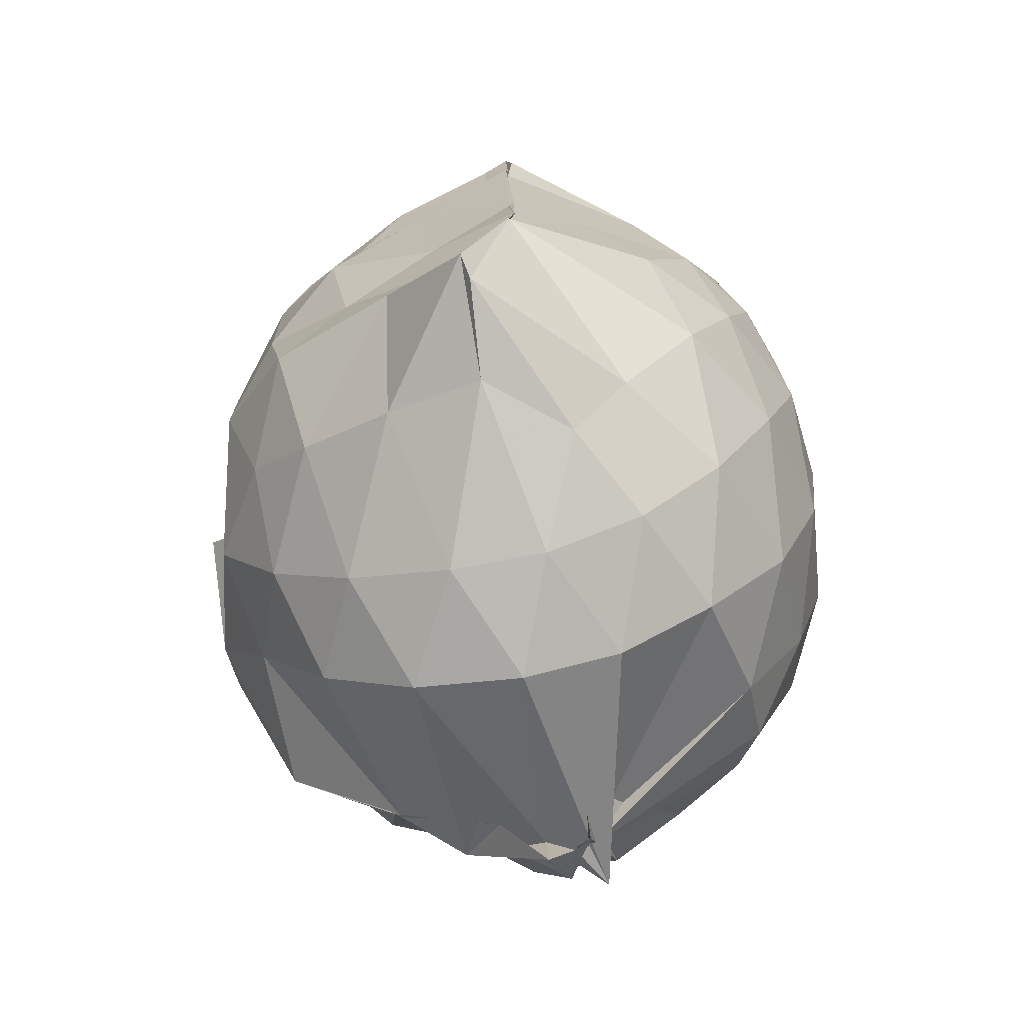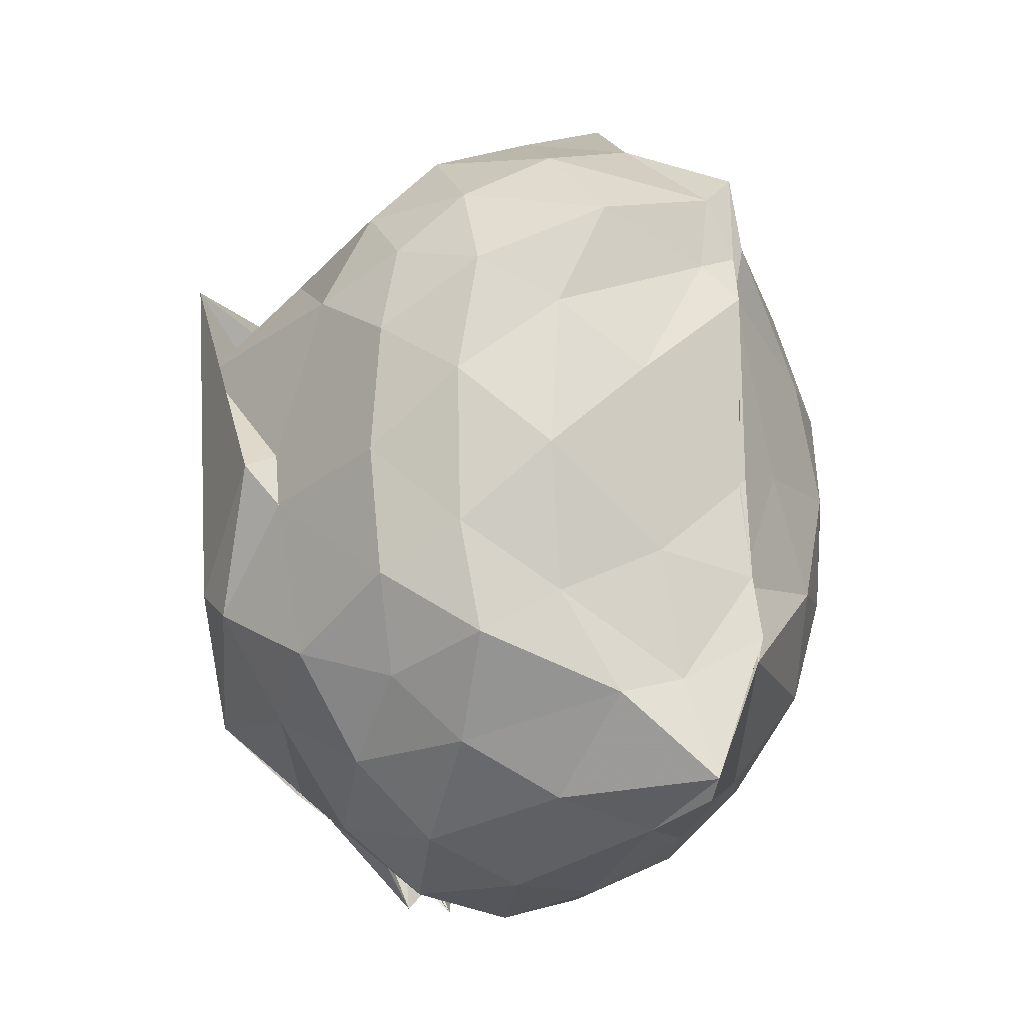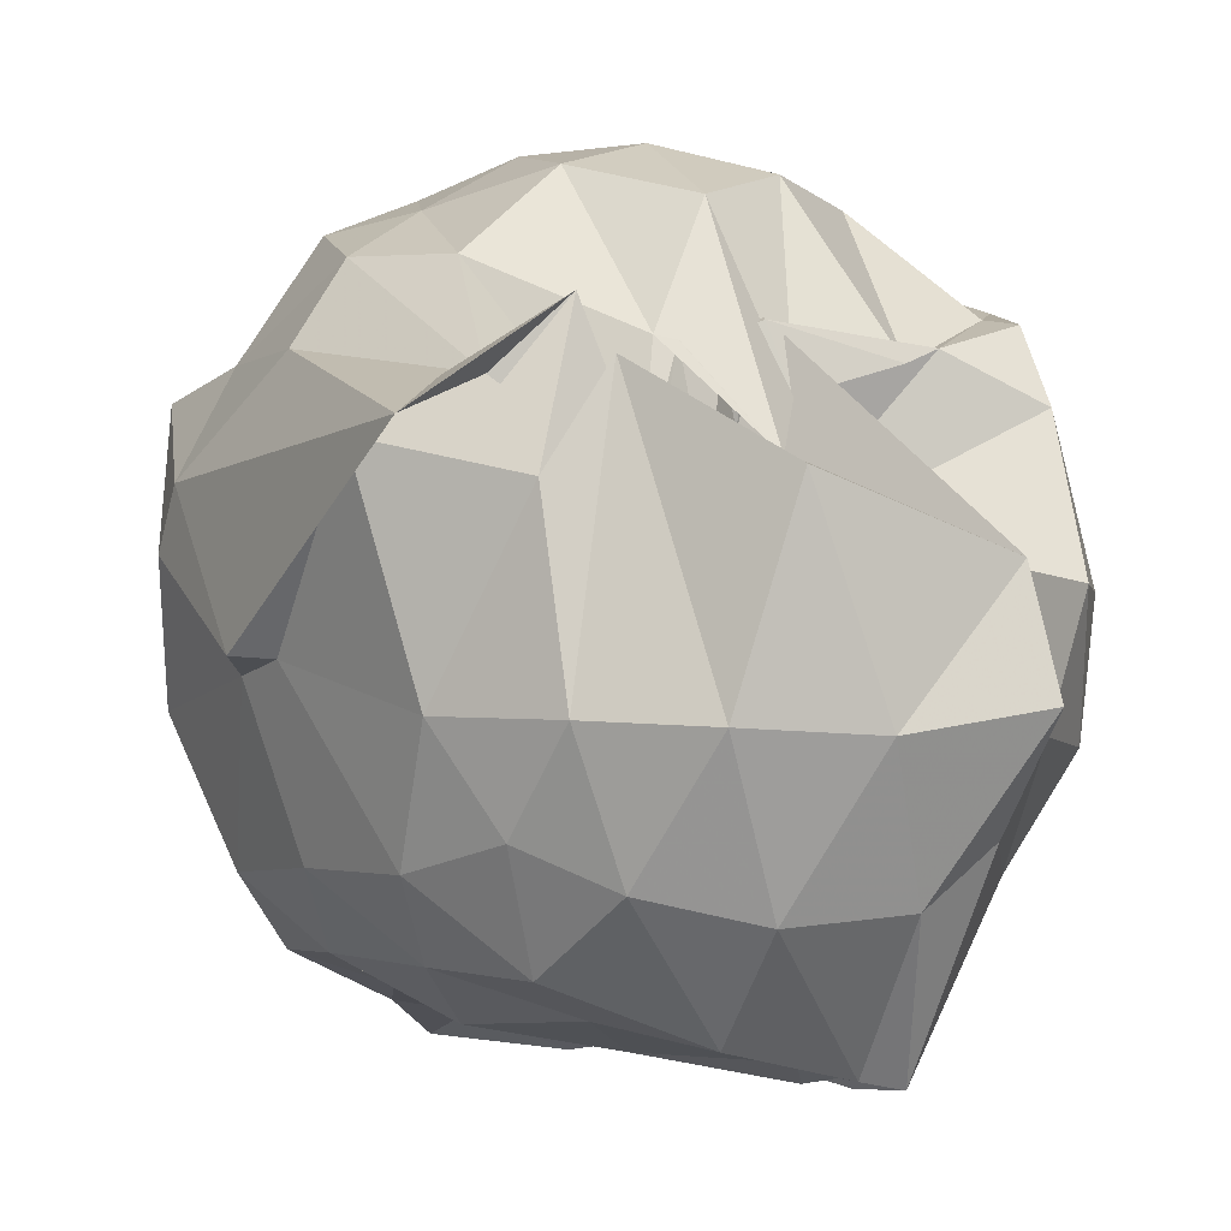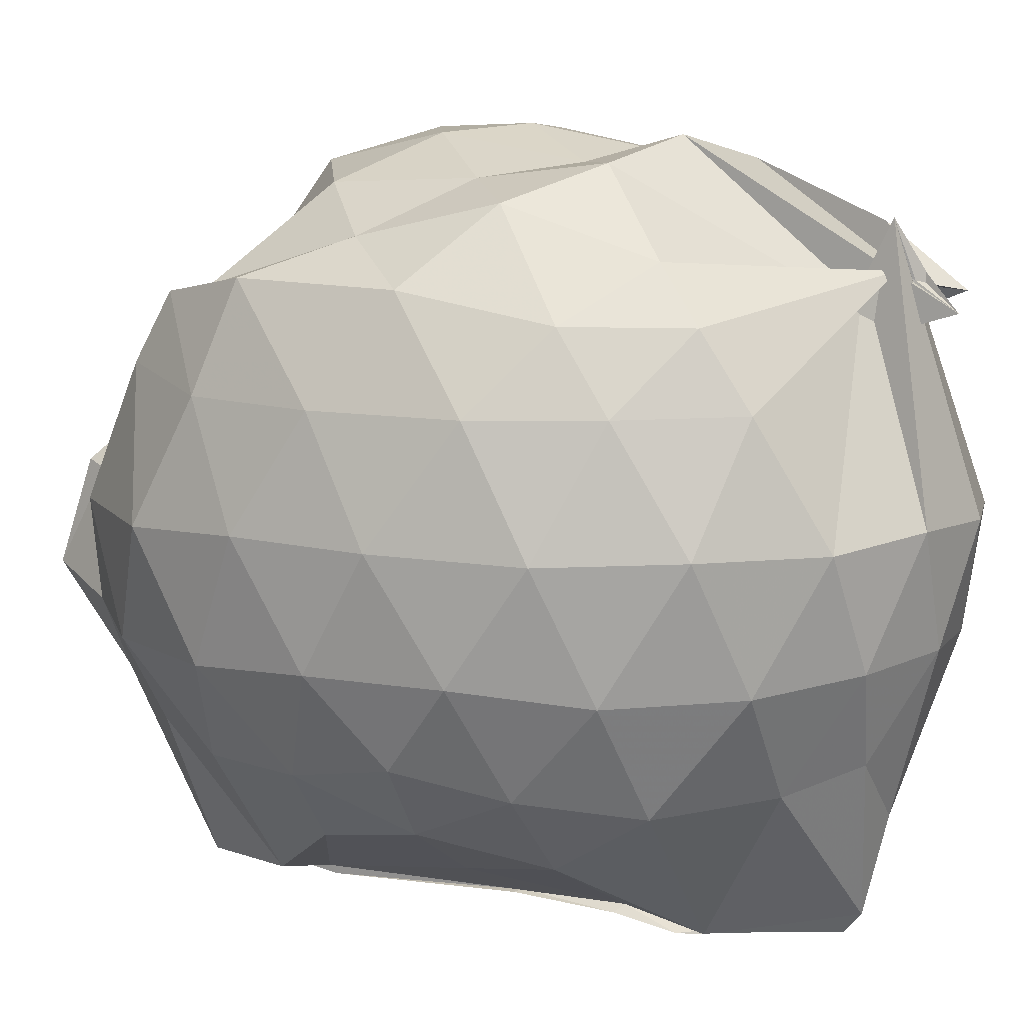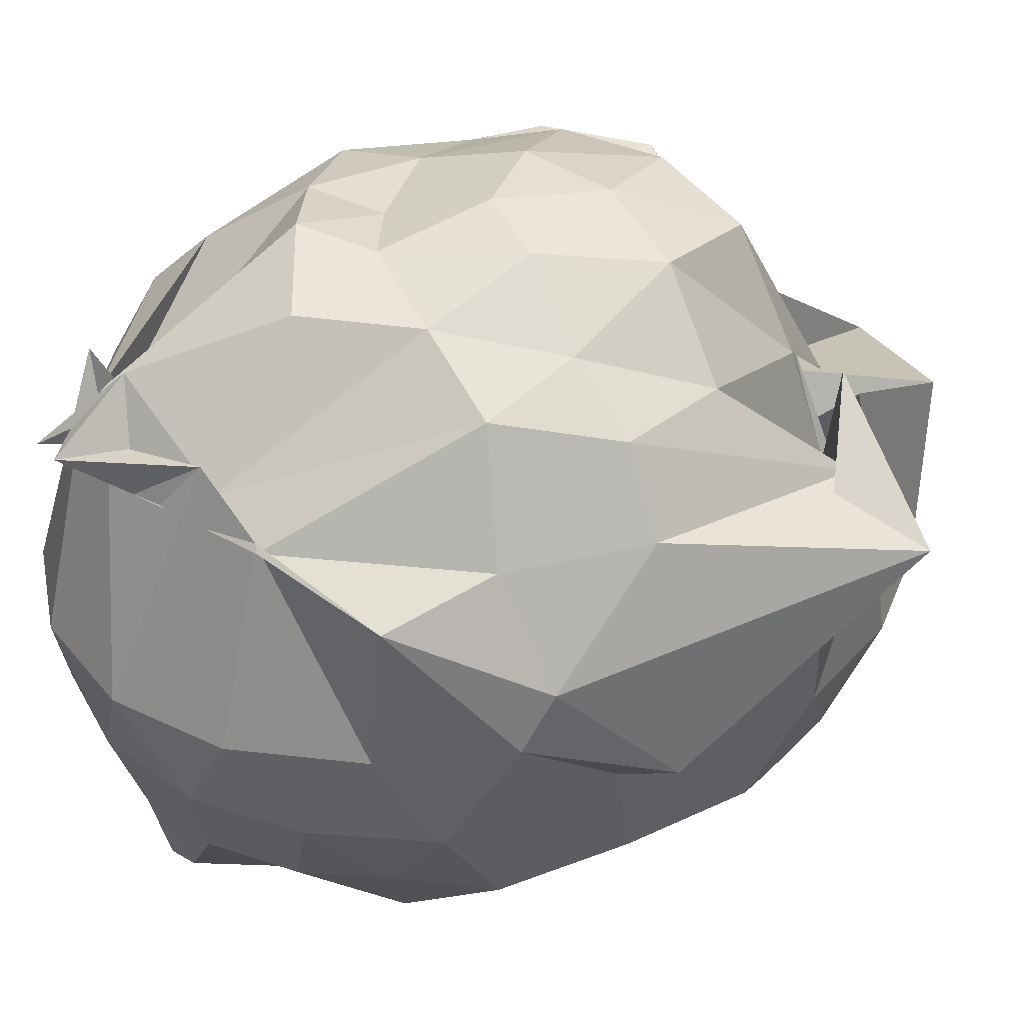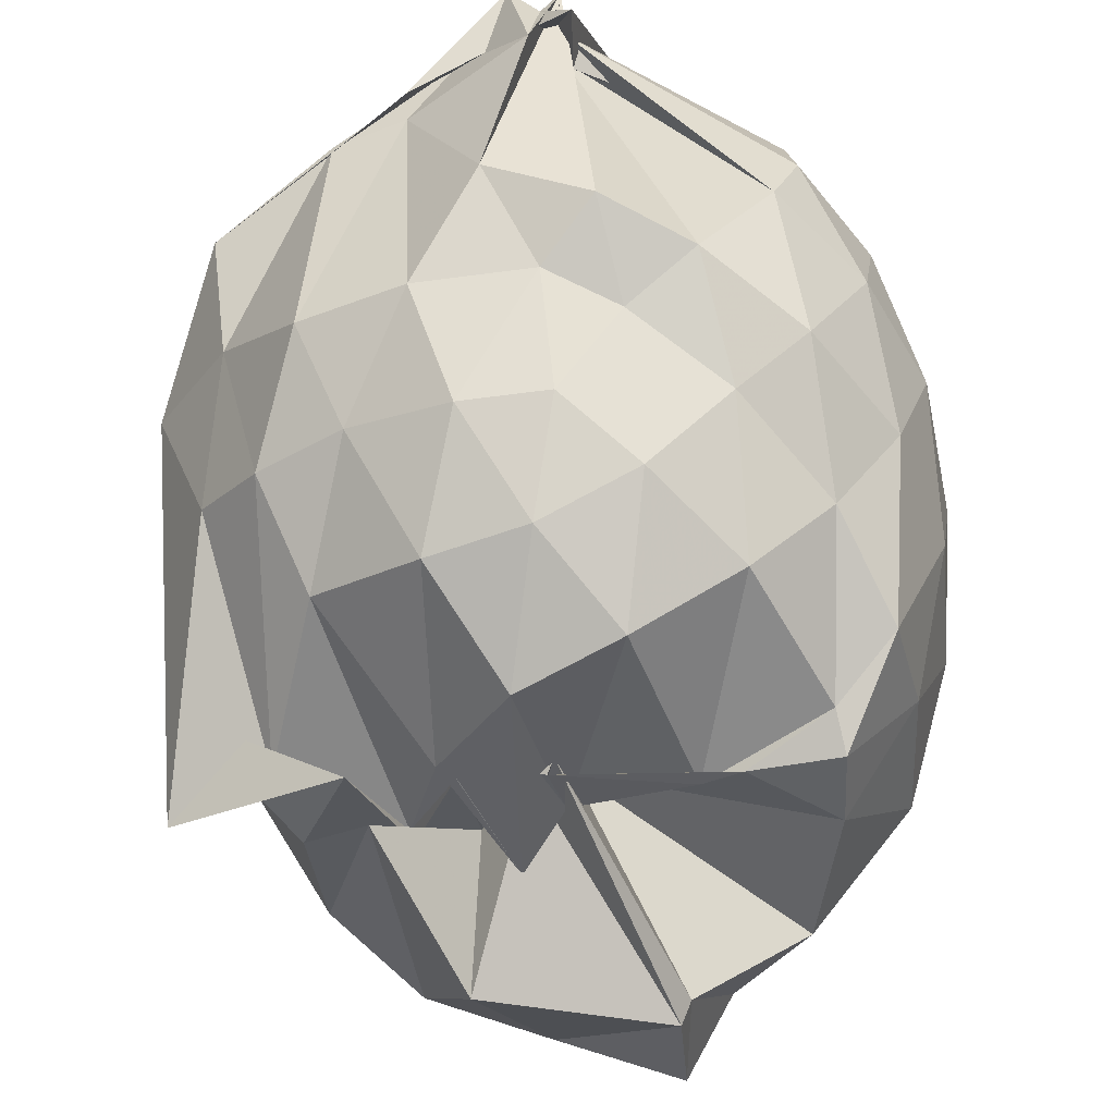
<metadata>
{"format":"obj","ext":"obj","renderer":"f3d","projection":"perspective","resolution":1024,"background":"white","views":[{"elev":-72.8,"azim":-168.3,"up":"+Y"},{"elev":-13.8,"azim":150.5,"up":"+Y"},{"elev":-0.9,"azim":147.3,"up":"+Z"},{"elev":10.4,"azim":-67.1,"up":"+Z"},{"elev":41.4,"azim":65.0,"up":"+Z"},{"elev":72.8,"azim":175.7,"up":"+Z"}]}
</metadata>
<code>
v -0.8052 -0.1422 0.9922
v -0.9879 -0.1747 -0.7354
v -0.1115 -0.09606 0.581
v -0.2177 0.4215 0.5025
v -0.469 0.5113 0.3102
v -0.571 0.4744 0.574
v -0.6588 0.4759 0.5572
v -0.7092 0.4767 0.5998
v -0.7433 0.4902 0.6178
v -1.118 0.504 0.585
v -1.308 0.5021 0.6389
v -1.425 0.2736 0.6865
v -1.472 -0.1141 0.6798
v -1.45 -0.4598 0.618
v -1.338 -0.7236 0.6146
v -0.8888 -1.006 0.7007
v -0.8775 -1.043 0.6817
v -0.8454 -1.075 0.6707
v -0.7827 -1.133 0.6552
v -0.6754 -1.005 0.6006
v -0.4077 -0.8413 0.5939
v -0.1673 -0.4234 0.5775
v -0.003515 0.4947 0.4219
v -0.3641 0.4733 0.6477
v -0.4773 0.5373 0.3124
v -0.6102 0.514 0.2811
v -0.7114 0.4486 0.4219
v -0.7594 0.4595 0.6292
v -0.8007 0.3925 0.2031
v -1.31 0.59 0.4803
v -1.483 0.3553 0.4385
v -1.571 0.04126 0.4374
v -1.573 -0.3049 0.4366
v -1.489 -0.5897 0.4415
v -1.335 -0.8373 0.443
v -0.902 -0.937 0.6818
v -0.903 -1.001 0.8138
v -0.7764 -1.019 0.6625
v -0.5663 -0.8916 0.7164
v -0.4226 -0.8366 0.6077
v -0.1554 -0.6824 0.5223
v -0.01385 -0.3661 0.349
v -0.03265 0.2658 0.4009
v -0.259 0.5236 0.3261
v -0.3991 0.5437 0.537
v -0.5672 0.8578 0.3405
v -0.9769 0.9194 0.193
v -1.003 0.8669 0.1771
v -1.258 0.7502 0.1566
v -1.485 0.5062 0.1476
v -1.588 0.2134 0.166
v -1.628 -0.1129 0.1614
v -1.59 -0.458 0.1521
v -1.472 -0.7589 0.1624
v -1.275 -0.9928 0.1592
v -1.051 -1.126 0.1798
v -0.8209 -1.184 0.1716
v -0.563 -1.132 0.1632
v -0.3391 -0.971 0.157
v -0.1612 -0.7118 0.1657
v -0.01621 -0.4412 0.2182
v 0.01441 -0.08834 0.02888
v -0.1437 0.3384 -0.0737
v -0.2771 0.5918 -0.07822
v -0.464 0.7814 -0.08919
v -0.7273 0.8858 -0.1045
v -0.9912 0.9963 -0.05669
v -1.107 0.8178 -0.111
v -1.348 0.6211 -0.1363
v -1.515 0.3413 -0.1374
v -1.595 0.04471 -0.1136
v -1.597 -0.2779 -0.1134
v -1.511 -0.5765 -0.1445
v -1.359 -0.8518 -0.1326
v -1.161 -1.034 -0.1077
v -0.9299 -1.129 -0.09563
v -0.7055 -1.122 -0.09777
v -0.4587 -1.019 -0.09152
v -0.2586 -0.8363 -0.08176
v -0.101 -0.579 -0.076
v -0.0646 -0.1889 -0.007166
v -0.06829 -0.05537 0.0229
v -0.2512 0.433 -0.288
v -0.3946 0.5834 -0.3729
v -0.6138 0.7075 -0.4286
v -0.8593 0.7813 -0.4075
v -1.012 0.8042 -0.288
v -1.169 0.6179 -0.3627
v -1.345 0.3983 -0.3834
v -1.472 0.1349 -0.3682
v -1.53 -0.1186 -0.3173
v -1.469 -0.3707 -0.3733
v -1.361 -0.6357 -0.4092
v -1.181 -0.8637 -0.3828
v -1.044 -1.006 -0.3327
v -0.8591 -1.011 -0.4922
v -0.6268 -0.9407 -0.4427
v -0.4003 -0.8104 -0.3667
v -0.2442 -0.6546 -0.2986
v -0.1711 -0.4225 -0.3769
v -0.1521 -0.1118 -0.3525
v -0.1769 0.1989 -0.3505
v -0.2329 -0.1034 0.7548
v -0.3232 0.1446 0.7416
v -0.534 0.4516 0.5835
v -0.6843 0.6284 0.3687
v -0.7788 0.5266 0.4816
v -1.034 0.5155 0.5527
v -1.295 0.4091 0.6547
v -1.323 0.04522 0.7729
v -1.301 -0.2756 0.8495
v -1.272 -0.6153 0.7379
v -0.8895 -1.008 0.5747
v -0.8915 -1.141 0.6165
v -0.8142 -0.9587 0.8
v -0.5617 -0.8708 0.6385
v -0.3263 -0.3732 0.8295
v -0.4095 -0.1428 0.8569
v -0.5395 0.1405 0.9188
v -0.6849 0.39 0.8454
v -0.9034 0.31 0.9073
v -1.139 0.1853 0.8727
v -1.145 -0.1559 0.8896
v -1.099 -0.4361 0.9246
v -0.9115 -0.5351 0.9785
v -0.6987 -0.6328 0.9205
v -0.5472 -0.4014 0.9164
v -0.6194 -0.1385 0.9749
v -0.7471 0.1064 0.9786
v -0.9582 0.008507 0.975
v -0.9493 -0.3241 0.9171
v -0.7971 -0.4047 0.944
v -0.3493 0.3587 -0.5309
v -0.6394 0.5024 -0.6553
v -0.9013 0.5478 -0.7188
v -0.9628 0.6057 -0.7321
v -0.9839 0.4204 -0.7502
v -1.283 0.1533 -0.5555
v -1.401 -0.1201 -0.4891
v -1.294 -0.3978 -0.5645
v -0.9832 -0.63 -0.7765
v -0.8809 -0.9602 -0.7181
v -0.8681 -0.9162 -0.7687
v -0.6634 -0.7124 -0.6686
v -0.3542 -0.5746 -0.5416
v -0.3064 -0.3092 -0.5266
v -0.2994 0.06937 -0.5249
v -0.5286 0.2524 -0.6178
v -0.8927 0.376 -0.702
v -0.9692 0.3981 -0.7322
v -0.9699 0.3012 -0.7357
v -1.143 -0.1261 -0.6394
v -0.9705 -0.4382 -0.7349
v -0.9983 -0.5687 -0.7771
v -0.8206 -0.6725 -0.6984
v -0.5326 -0.4703 -0.6123
v -0.4837 -0.1207 -0.6543
v -0.72 0.08516 -0.7006
v -0.9676 0.2857 -0.7548
v -0.9726 -0.1797 -0.7335
v -0.9892 -0.4179 -0.7518
v -0.7688 -0.3614 -0.6884
f 3 23 4
f 4 23 24
f 4 24 5
f 5 24 25
f 5 25 6
f 6 25 26
f 6 26 7
f 7 26 27
f 7 27 8
f 8 27 28
f 8 28 9
f 9 28 29
f 9 29 10
f 10 29 30
f 10 30 11
f 11 30 31
f 11 31 12
f 12 31 32
f 12 32 13
f 13 32 33
f 13 33 14
f 14 33 34
f 14 34 15
f 15 34 35
f 15 35 16
f 16 35 36
f 16 36 17
f 17 36 37
f 17 37 18
f 18 37 38
f 18 38 19
f 19 38 39
f 19 39 20
f 20 39 40
f 20 40 21
f 21 40 41
f 21 41 22
f 22 41 42
f 22 42 3
f 3 42 23
f 23 43 24
f 24 43 44
f 24 44 25
f 25 44 45
f 25 45 26
f 26 45 46
f 26 46 27
f 27 46 47
f 27 47 28
f 28 47 48
f 28 48 29
f 29 48 49
f 29 49 30
f 30 49 50
f 30 50 31
f 31 50 51
f 31 51 32
f 32 51 52
f 32 52 33
f 33 52 53
f 33 53 34
f 34 53 54
f 34 54 35
f 35 54 55
f 35 55 36
f 36 55 56
f 36 56 37
f 37 56 57
f 37 57 38
f 38 57 58
f 38 58 39
f 39 58 59
f 39 59 40
f 40 59 60
f 40 60 41
f 41 60 61
f 41 61 42
f 42 61 62
f 42 62 23
f 23 62 43
f 43 63 44
f 44 63 64
f 44 64 45
f 45 64 65
f 45 65 46
f 46 65 66
f 46 66 47
f 47 66 67
f 47 67 48
f 48 67 68
f 48 68 49
f 49 68 69
f 49 69 50
f 50 69 70
f 50 70 51
f 51 70 71
f 51 71 52
f 52 71 72
f 52 72 53
f 53 72 73
f 53 73 54
f 54 73 74
f 54 74 55
f 55 74 75
f 55 75 56
f 56 75 76
f 56 76 57
f 57 76 77
f 57 77 58
f 58 77 78
f 58 78 59
f 59 78 79
f 59 79 60
f 60 79 80
f 60 80 61
f 61 80 81
f 61 81 62
f 62 81 82
f 62 82 43
f 43 82 63
f 63 83 64
f 64 83 84
f 64 84 65
f 65 84 85
f 65 85 66
f 66 85 86
f 66 86 67
f 67 86 87
f 67 87 68
f 68 87 88
f 68 88 69
f 69 88 89
f 69 89 70
f 70 89 90
f 70 90 71
f 71 90 91
f 71 91 72
f 72 91 92
f 72 92 73
f 73 92 93
f 73 93 74
f 74 93 94
f 74 94 75
f 75 94 95
f 75 95 76
f 76 95 96
f 76 96 77
f 77 96 97
f 77 97 78
f 78 97 98
f 78 98 79
f 79 98 99
f 79 99 80
f 80 99 100
f 80 100 81
f 81 100 101
f 81 101 82
f 82 101 102
f 82 102 63
f 63 102 83
f 103 104 118
f 104 119 118
f 104 105 119
f 105 120 119
f 105 106 120
f 106 107 120
f 107 121 120
f 107 108 121
f 108 122 121
f 108 109 122
f 109 110 122
f 110 123 122
f 110 111 123
f 111 124 123
f 111 112 124
f 112 113 124
f 113 125 124
f 113 114 125
f 114 126 125
f 114 115 126
f 115 116 126
f 116 127 126
f 116 117 127
f 117 118 127
f 117 103 118
f 118 119 128
f 119 129 128
f 119 120 129
f 120 121 129
f 121 130 129
f 121 122 130
f 122 123 130
f 123 131 130
f 123 124 131
f 124 125 131
f 125 132 131
f 125 126 132
f 126 127 132
f 127 128 132
f 127 118 128
f 133 148 134
f 134 148 149
f 134 149 135
f 135 149 150
f 135 150 136
f 136 150 137
f 137 150 151
f 137 151 138
f 138 151 152
f 138 152 139
f 139 152 140
f 140 152 153
f 140 153 141
f 141 153 154
f 141 154 142
f 142 154 143
f 143 154 155
f 143 155 144
f 144 155 156
f 144 156 145
f 145 156 146
f 146 156 157
f 146 157 147
f 147 157 148
f 147 148 133
f 148 158 149
f 149 158 159
f 149 159 150
f 150 159 151
f 151 159 160
f 151 160 152
f 152 160 153
f 153 160 161
f 153 161 154
f 154 161 155
f 155 161 162
f 155 162 156
f 156 162 157
f 157 162 158
f 157 158 148
f 3 4 103
f 103 4 104
f 4 5 104
f 104 5 105
f 5 6 105
f 105 6 106
f 6 7 106
f 7 8 106
f 106 8 107
f 8 9 107
f 107 9 108
f 9 10 108
f 108 10 109
f 10 11 109
f 11 12 109
f 109 12 110
f 12 13 110
f 110 13 111
f 13 14 111
f 111 14 112
f 14 15 112
f 15 16 112
f 112 16 113
f 16 17 113
f 113 17 114
f 17 18 114
f 114 18 115
f 18 19 115
f 19 20 115
f 115 20 116
f 20 21 116
f 116 21 117
f 21 22 117
f 117 22 103
f 22 3 103
f 83 133 84
f 84 133 134
f 84 134 85
f 85 134 135
f 85 135 86
f 86 135 136
f 86 136 87
f 87 136 88
f 88 136 137
f 88 137 89
f 89 137 138
f 89 138 90
f 90 138 139
f 90 139 91
f 91 139 92
f 92 139 140
f 92 140 93
f 93 140 141
f 93 141 94
f 94 141 142
f 94 142 95
f 95 142 96
f 96 142 143
f 96 143 97
f 97 143 144
f 97 144 98
f 98 144 145
f 98 145 99
f 99 145 100
f 100 145 146
f 100 146 101
f 101 146 147
f 101 147 102
f 102 147 133
f 102 133 83
f 128 129 1
f 129 130 1
f 130 131 1
f 131 132 1
f 132 128 1
f 159 158 2
f 160 159 2
f 161 160 2
f 162 161 2
f 158 162 2

</code>
